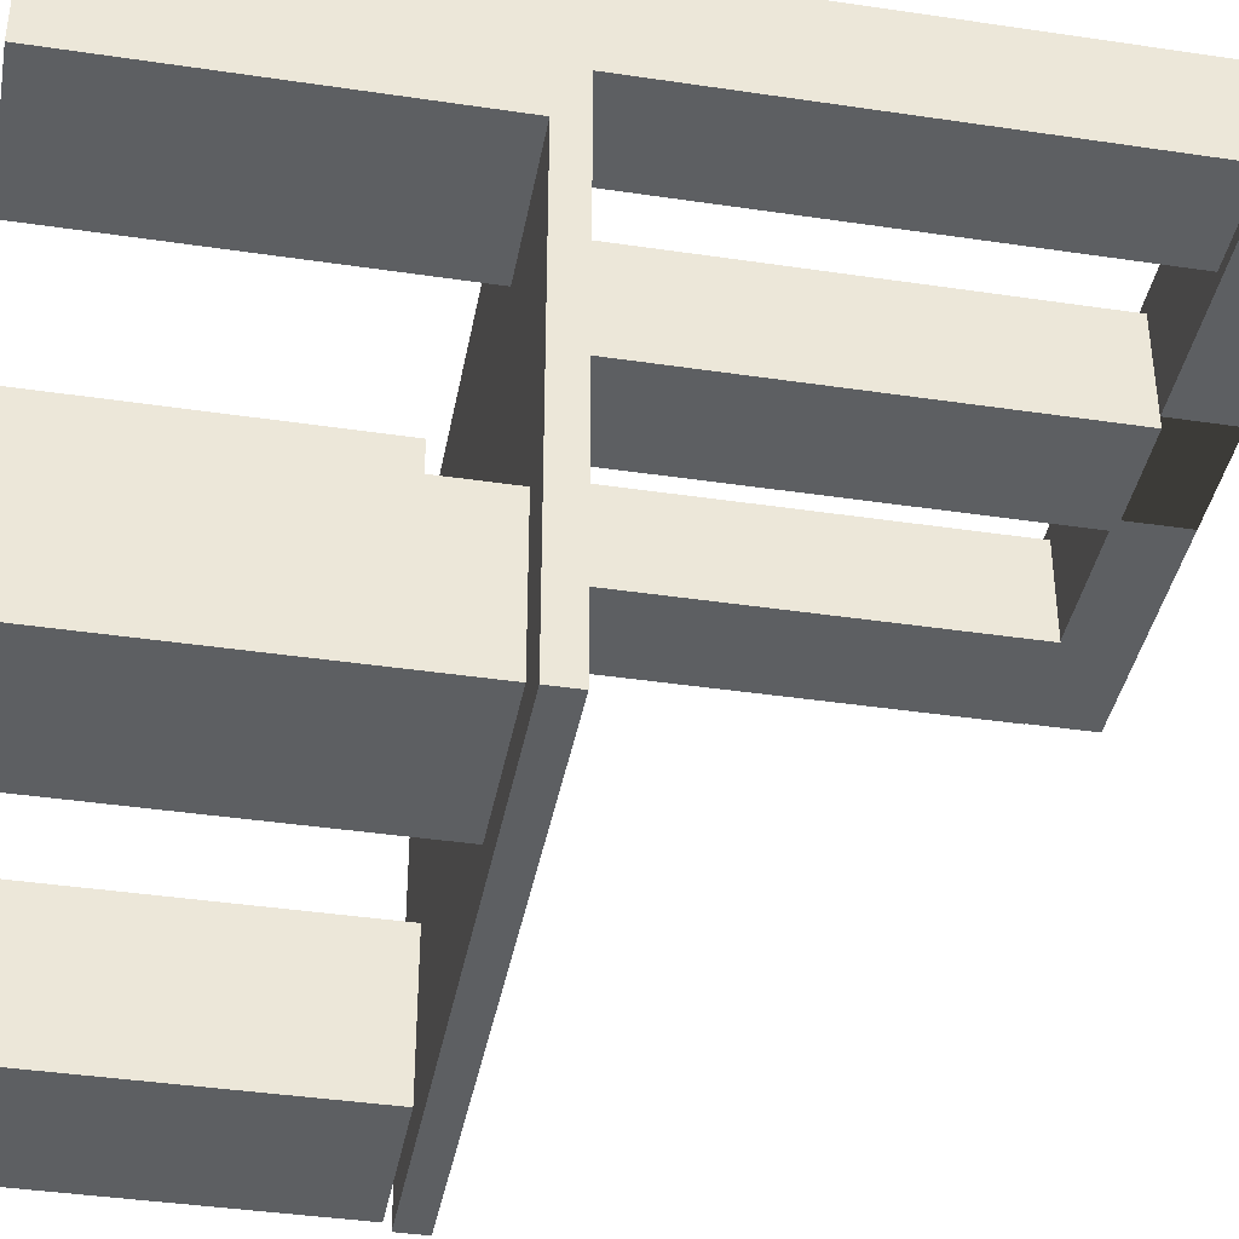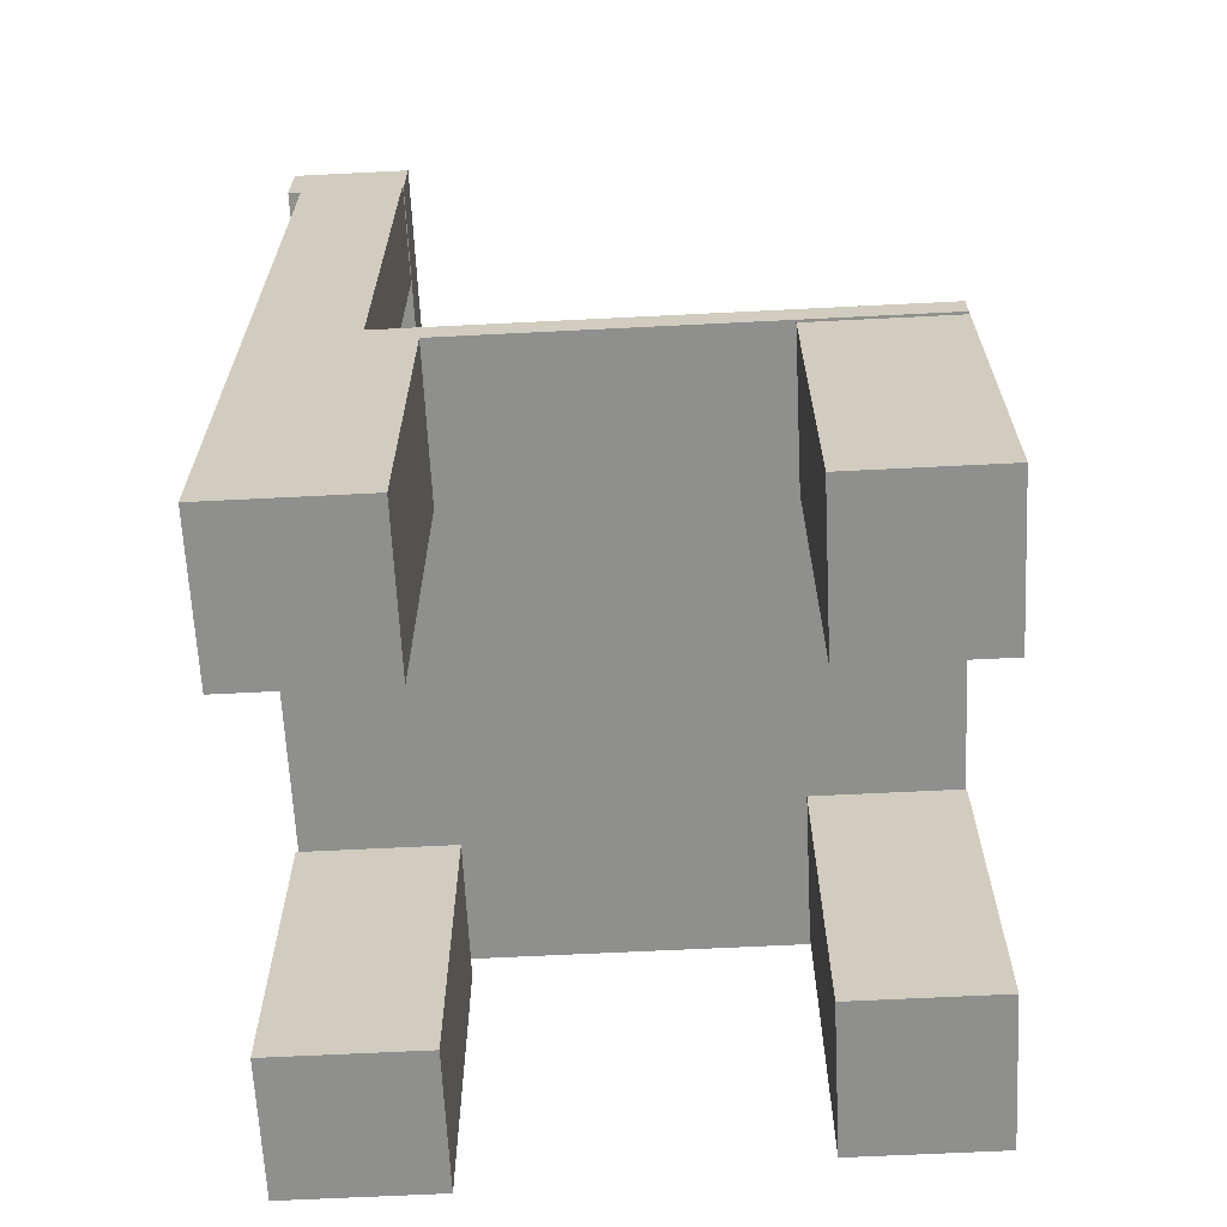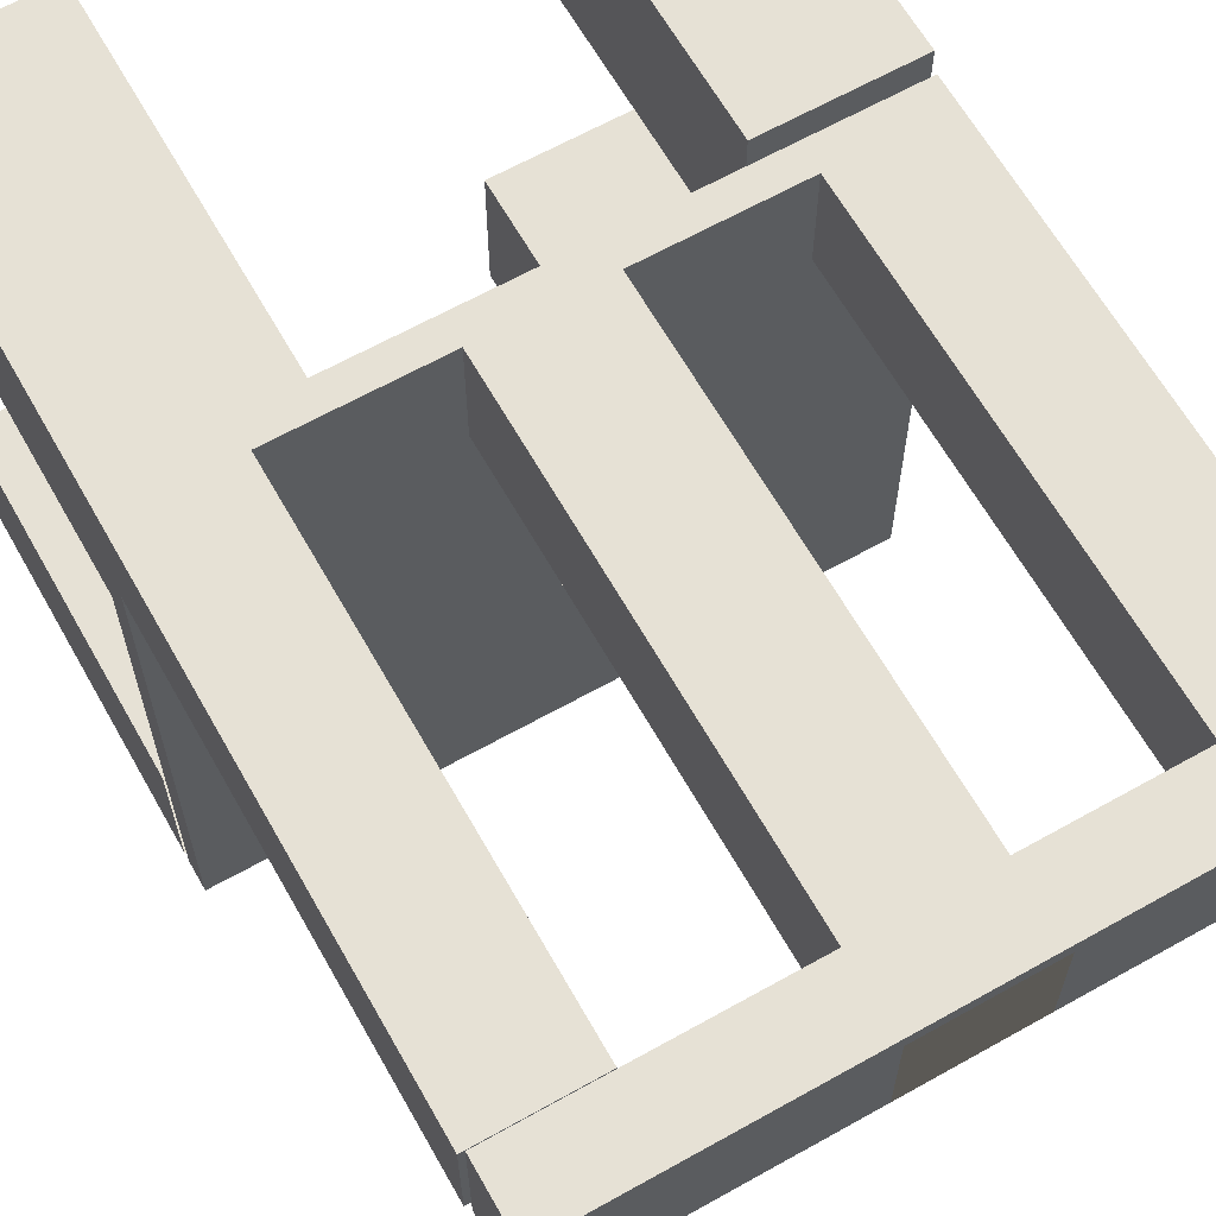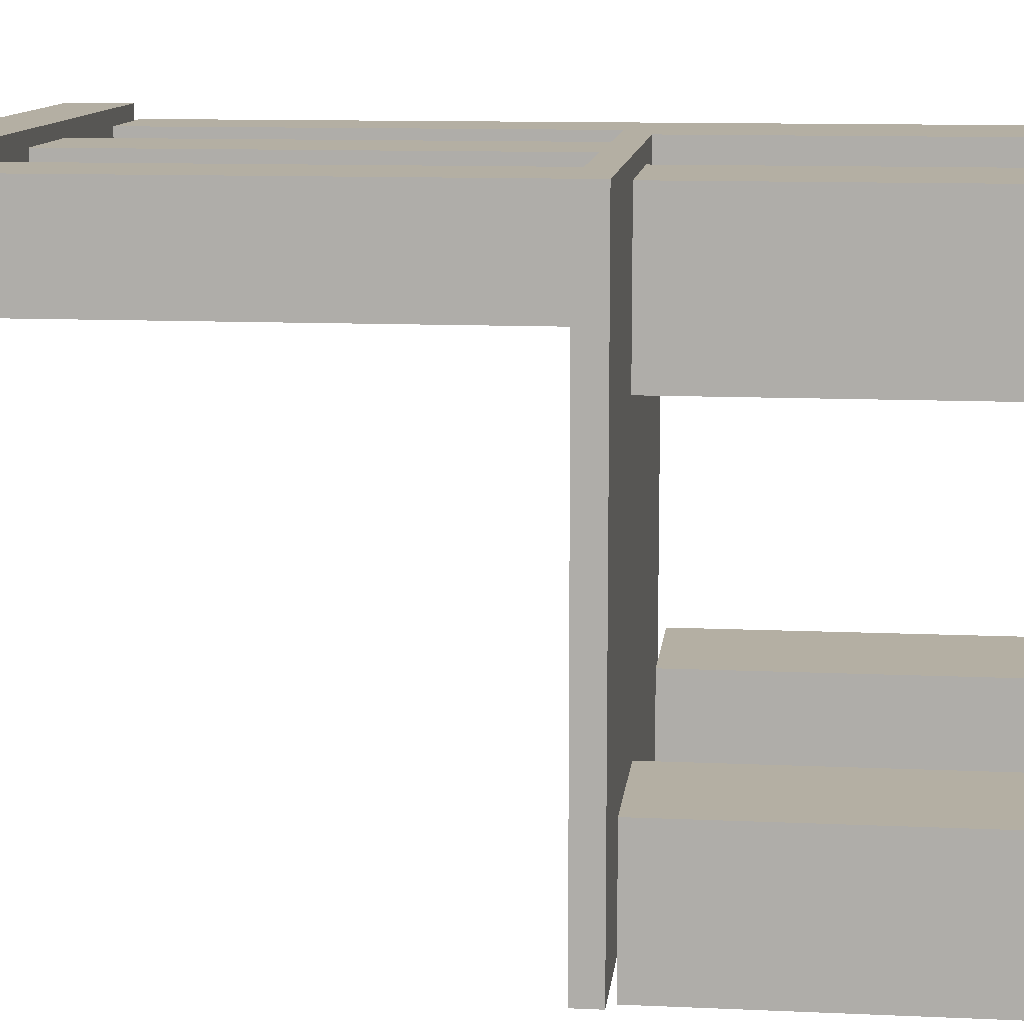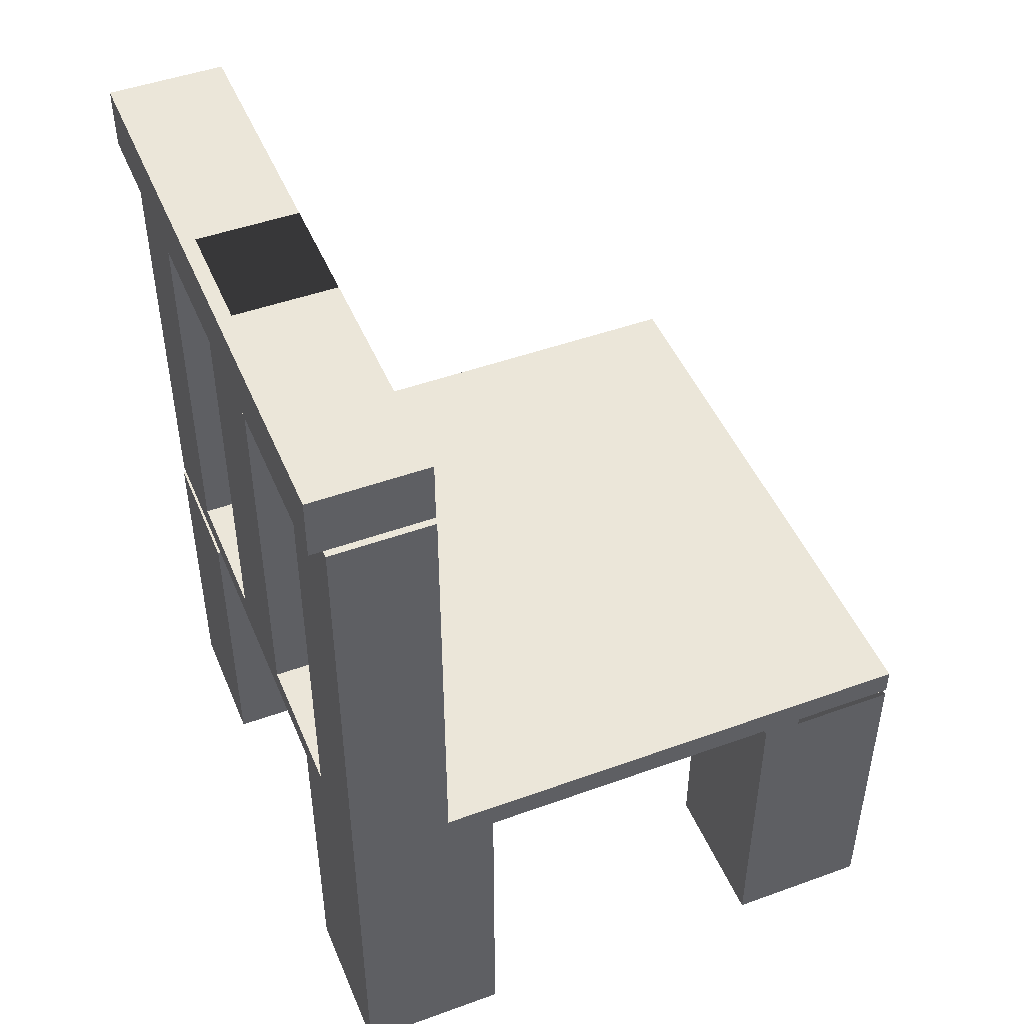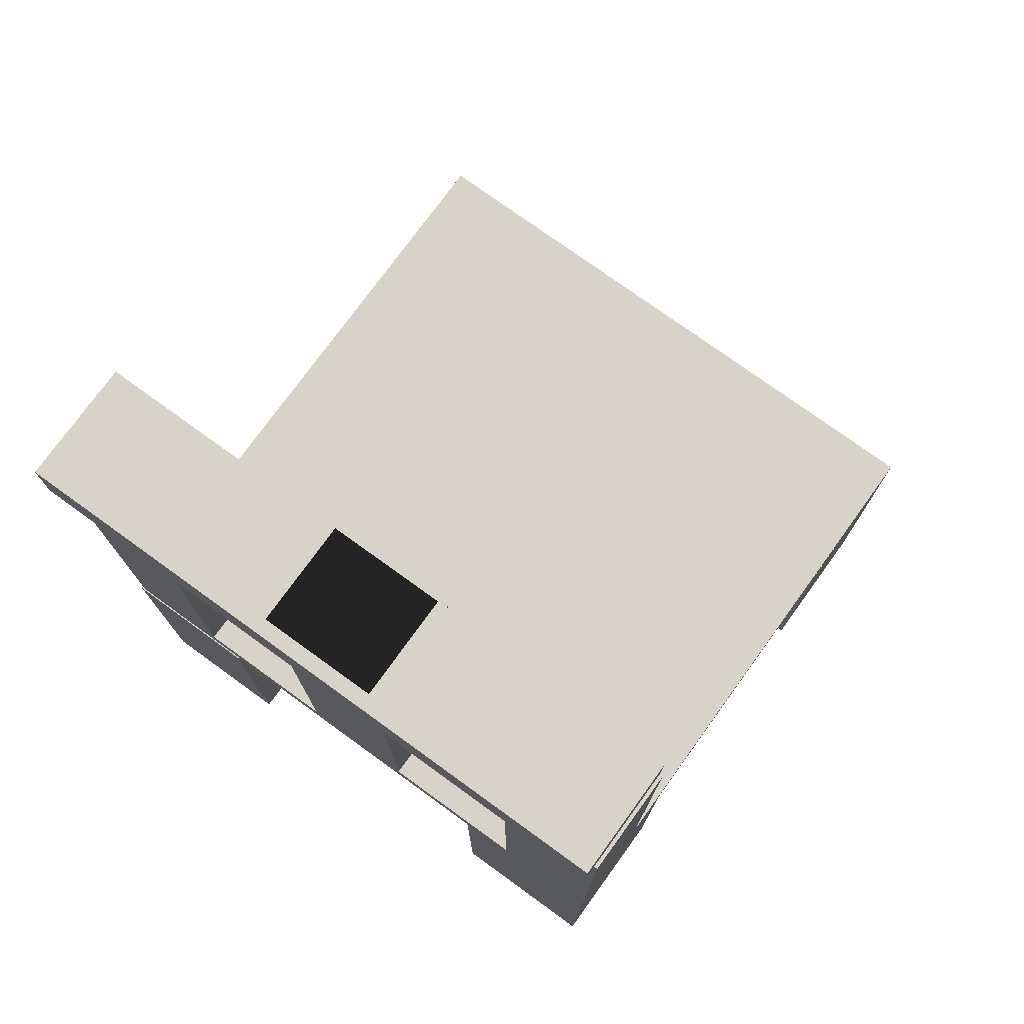
<metadata>
{"format":"obj","ext":"obj","renderer":"f3d","projection":"perspective","resolution":1024,"background":"white","views":[{"elev":-39.5,"azim":79.5,"up":"+Z"},{"elev":-65.2,"azim":92.9,"up":"+Y"},{"elev":64.2,"azim":150.5,"up":"+Z"},{"elev":11.2,"azim":-83.7,"up":"+Z"},{"elev":47.4,"azim":67.8,"up":"+Y"},{"elev":75.8,"azim":35.9,"up":"+Y"}]}
</metadata>
<code>
v -0.119 -0.3558 -0.2156
v -0.2388 -0.3558 -0.331
v -0.119 -0.3558 -0.331
v -0.2388 -0.3558 -0.2156
v -0.119 -0.08778 -0.331
v -0.2388 -0.08778 -0.2156
v -0.2388 -0.08778 -0.331
v -0.119 -0.08778 -0.2156
v 0.2399 -0.3558 -0.2156
v 0.1161 -0.3558 -0.331
v 0.2399 -0.3558 -0.331
v 0.1161 -0.3558 -0.2156
v 0.2399 -0.08778 -0.331
v 0.1161 -0.08778 -0.2156
v 0.1161 -0.08778 -0.331
v 0.2399 -0.08778 -0.2156
v 0.2399 -0.3558 0.1567
v 0.1161 -0.3558 0.03616
v 0.2399 -0.3558 0.03616
v 0.1161 -0.3558 0.1567
v 0.2399 -0.08173 0.03616
v 0.1161 -0.08173 0.1567
v 0.1161 -0.08173 0.03616
v 0.2399 -0.05961 0.0753
v 0.1161 -0.05961 0.1567
v 0.1161 -0.05961 0.03616
v 0.1161 -0.08173 -0.04352
v 0.2399 -0.05961 0.03616
v 0.2399 0.3012 0.1567
v 0.1585 -0.05961 0.1567
v 0.04147 -0.05961 0.1567
v -0.2479 -0.08173 0.1567
v 0.2399 -0.08173 -0.04352
v 0.2399 -0.05961 -0.3311
v 0.1585 -0.05961 0.0753
v 0.2399 0.3012 0.0753
v 0.1585 0.3012 0.1567
v -0.04956 -0.05961 0.1567
v 0.04147 -0.05961 0.06566
v -0.1648 -0.05961 0.1567
v -0.2479 -0.08173 -0.3311
v -0.04956 0.3049 0.1567
v 0.04147 0.3049 0.06566
v -0.04956 -0.05961 0.06566
v -0.2479 0.3052 0.1567
v -0.2479 -0.05961 0.0736
v 0.2399 -0.08173 -0.3311
v 0.1585 0.3012 0.0753
v -0.1648 -0.05961 0.0736
v 0.04147 0.3049 0.1567
v 0.04147 0.3049 0.07505
v -0.1648 0.3052 0.1567
v -0.2479 -0.05961 -0.3311
v -0.1648 0.3052 0.0736
v 0.04147 0.3558 0.1567
v -0.04956 0.3049 0.07505
v -0.04956 0.3049 0.06566
v -0.2479 0.3052 0.0736
v -0.04956 0.3558 0.1567
v -0.04956 0.3558 0.07505
v 0.04147 0.3558 0.07505
v 0.2373 0.3558 0.07505
v -0.2491 0.3558 0.1682
v -0.2491 0.3049 0.07505
v -0.2491 0.3049 0.1682
v 0.2373 0.3049 0.07505
v -0.2491 0.3558 0.07505
v 0.2373 0.3049 0.1682
v 0.2373 0.3558 0.1682
v -0.1426 -0.3558 0.1567
v -0.2544 -0.3558 0.03616
v -0.1426 -0.3558 0.03616
v -0.2544 -0.3558 0.1567
v -0.1426 -0.09468 0.03616
v -0.2544 -0.09468 0.1567
v -0.2544 -0.09468 0.03616
v -0.1426 -0.09468 0.1567
g mesh1_mesh1-geometry
f 1 2 3
f 2 1 4
f 2 5 3
f 5 1 3
f 1 6 4
f 6 2 4
f 5 2 7
f 1 5 8
f 6 1 8
f 2 6 7
g mesh1_mesh1-geometry
f 6 5 7
f 5 6 8
g mesh2_mesh2-geometry
f 9 10 11
f 10 9 12
f 10 13 11
f 13 9 11
f 9 14 12
f 14 10 12
f 13 10 15
f 9 13 16
f 14 9 16
f 10 14 15
g mesh2_mesh2-geometry
f 14 13 15
f 13 14 16
g mesh3_mesh3-geometry
f 17 18 19
f 18 17 20
f 18 21 19
f 21 17 19
f 17 22 20
f 22 18 20
f 21 18 23
f 17 21 24
f 22 17 25
f 18 22 23
f 21 26 23
f 27 21 23
f 24 21 28
f 17 24 29
f 25 17 30
f 31 22 25
f 22 26 25
f 32 23 22
f 26 22 23
f 26 21 28
f 21 27 33
f 32 27 23
f 21 34 28
f 24 28 35
f 29 24 36
f 37 17 29
f 30 17 37
f 35 25 30
f 38 22 31
f 25 39 31
f 35 26 25
f 26 39 25
f 40 32 22
f 26 35 28
f 28 34 26
f 41 33 27
f 33 34 21
f 41 27 32
f 35 36 24
f 36 37 29
f 37 35 30
f 40 22 38
f 38 31 42
f 43 31 39
f 39 26 44
f 32 40 45
f 34 46 26
f 33 41 47
f 34 33 47
f 32 46 41
f 36 35 48
f 37 36 48
f 35 37 48
f 38 49 40
f 50 42 31
f 42 44 38
f 31 43 51
f 44 43 39
f 26 46 44
f 52 45 40
f 46 32 45
f 46 34 53
f 41 34 47
f 53 41 46
f 44 49 38
f 54 40 49
f 42 55 50
f 50 31 51
f 44 42 56
f 43 56 51
f 43 44 57
f 44 46 49
f 54 45 52
f 40 54 52
f 46 45 58
f 34 41 53
f 46 54 49
f 55 42 59
f 60 42 56
f 57 44 56
f 56 43 57
f 51 60 56
f 45 54 58
f 54 46 58
f 42 60 59
f 60 55 59
f 55 60 61
f 62 51 61
f 60 51 61
f 63 64 65
f 51 62 66
f 64 63 67
g mesh3_mesh3-geometry
f 42 68 50
f 50 68 42
f 68 42 65
f 65 42 68
f 50 68 51
f 51 68 50
f 55 50 61
f 61 50 55
f 51 61 50
f 50 61 51
f 56 64 42
f 42 64 56
f 65 42 64
f 64 42 65
f 65 63 68
f 68 63 65
f 66 51 68
f 68 51 66
f 55 63 59
f 59 63 55
f 61 62 55
f 55 62 61
f 56 60 64
f 64 60 56
f 69 68 63
f 63 68 69
f 66 68 62
f 62 68 66
f 59 63 60
f 60 63 59
f 63 55 69
f 69 55 63
f 69 55 62
f 62 55 69
f 67 64 60
f 60 64 67
f 69 62 68
f 68 62 69
f 67 60 63
f 63 60 67
g mesh4_mesh4-geometry
f 70 71 72
f 71 70 73
f 71 74 72
f 74 70 72
f 70 75 73
f 75 71 73
f 74 71 76
f 70 74 77
f 75 70 77
f 71 75 76
f 75 74 76
f 74 75 77
g mesh5_mesh5-geometry
l 6 7
l 8 6
l 7 5
l 5 8
g mesh6_mesh6-geometry
l 16 14
l 13 16
l 14 15
l 15 13

</code>
